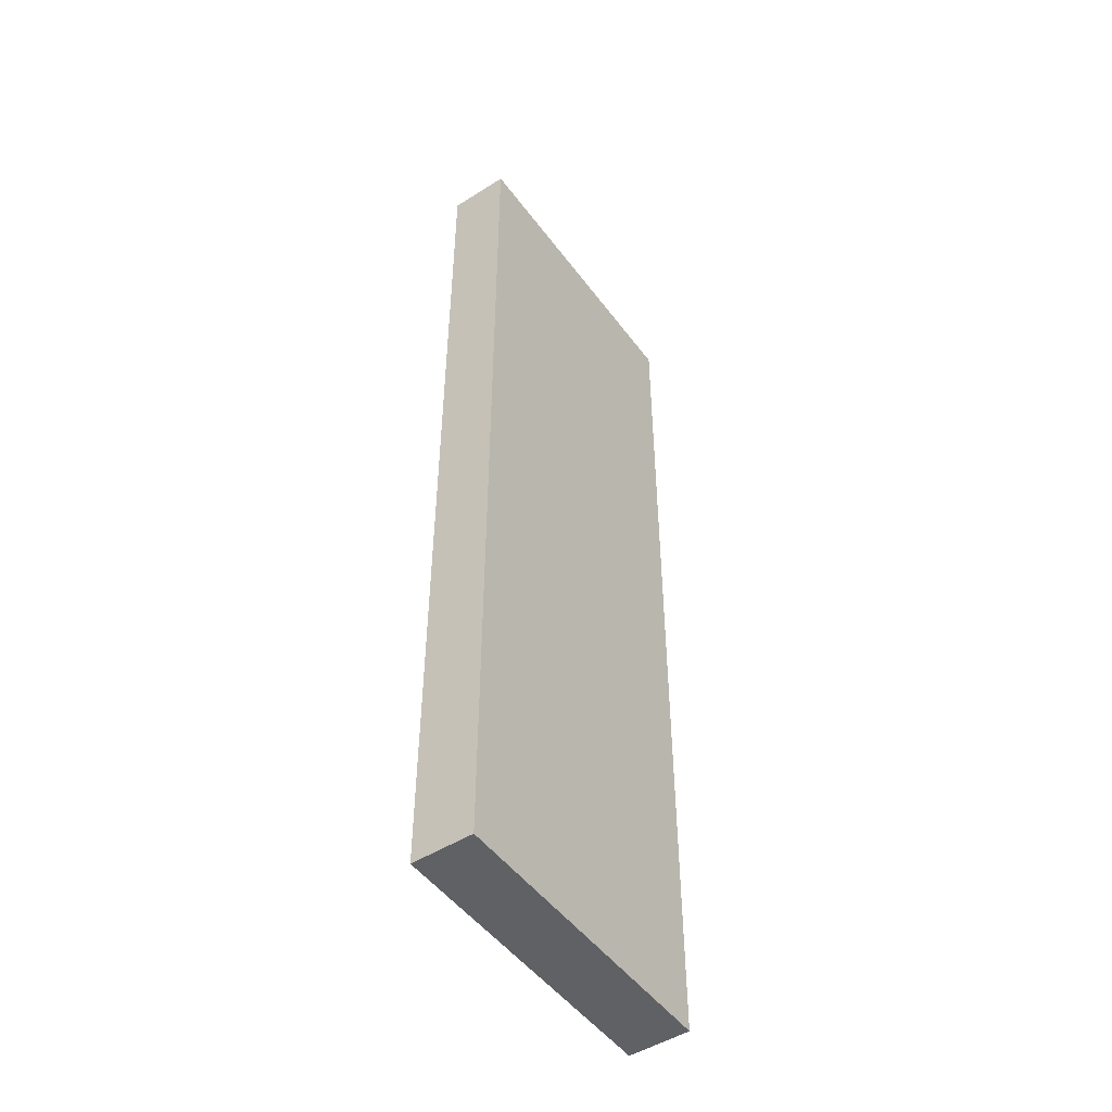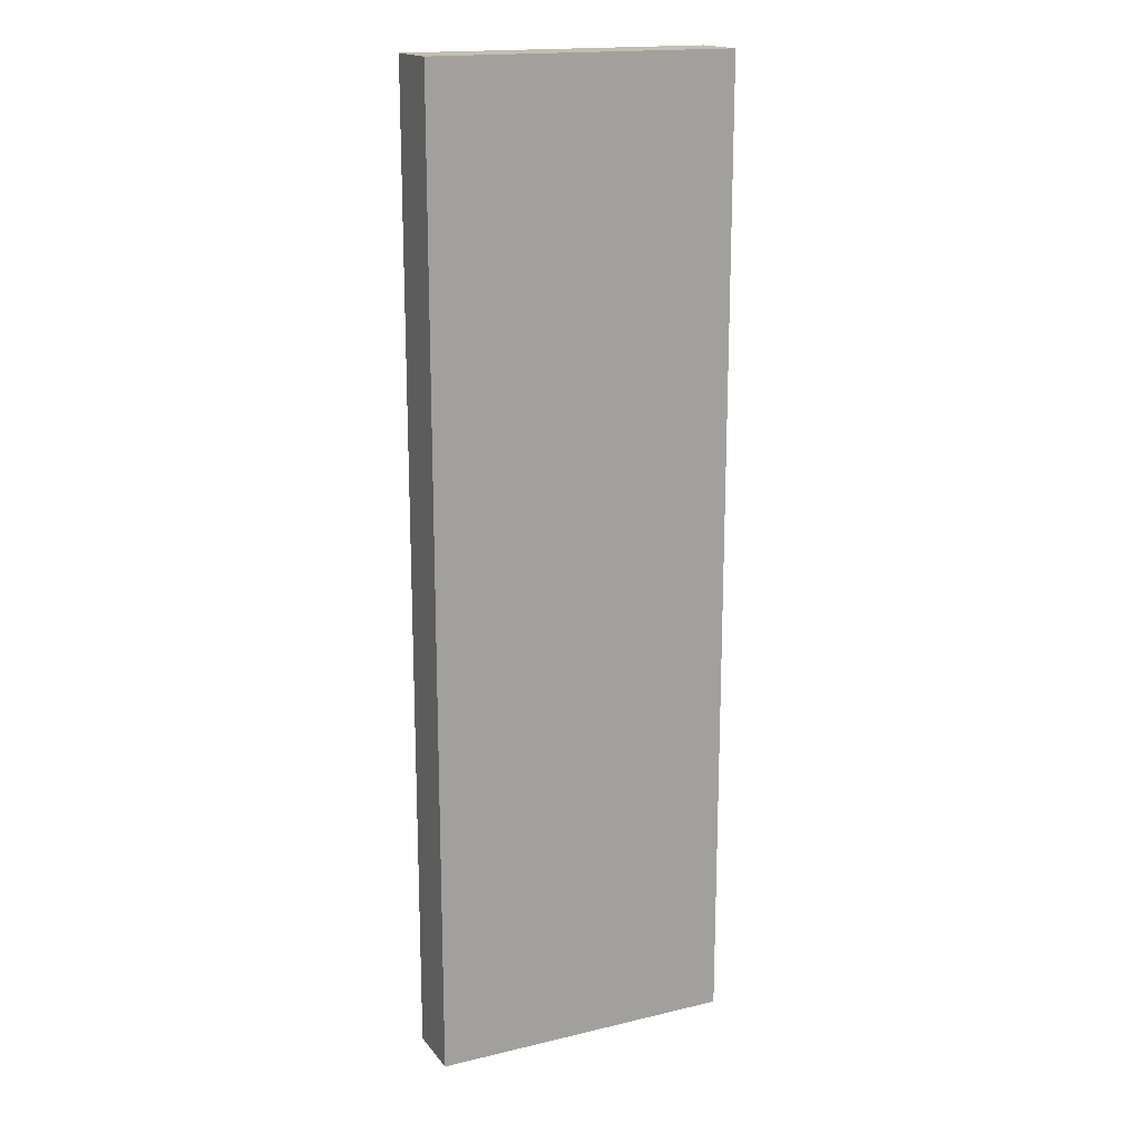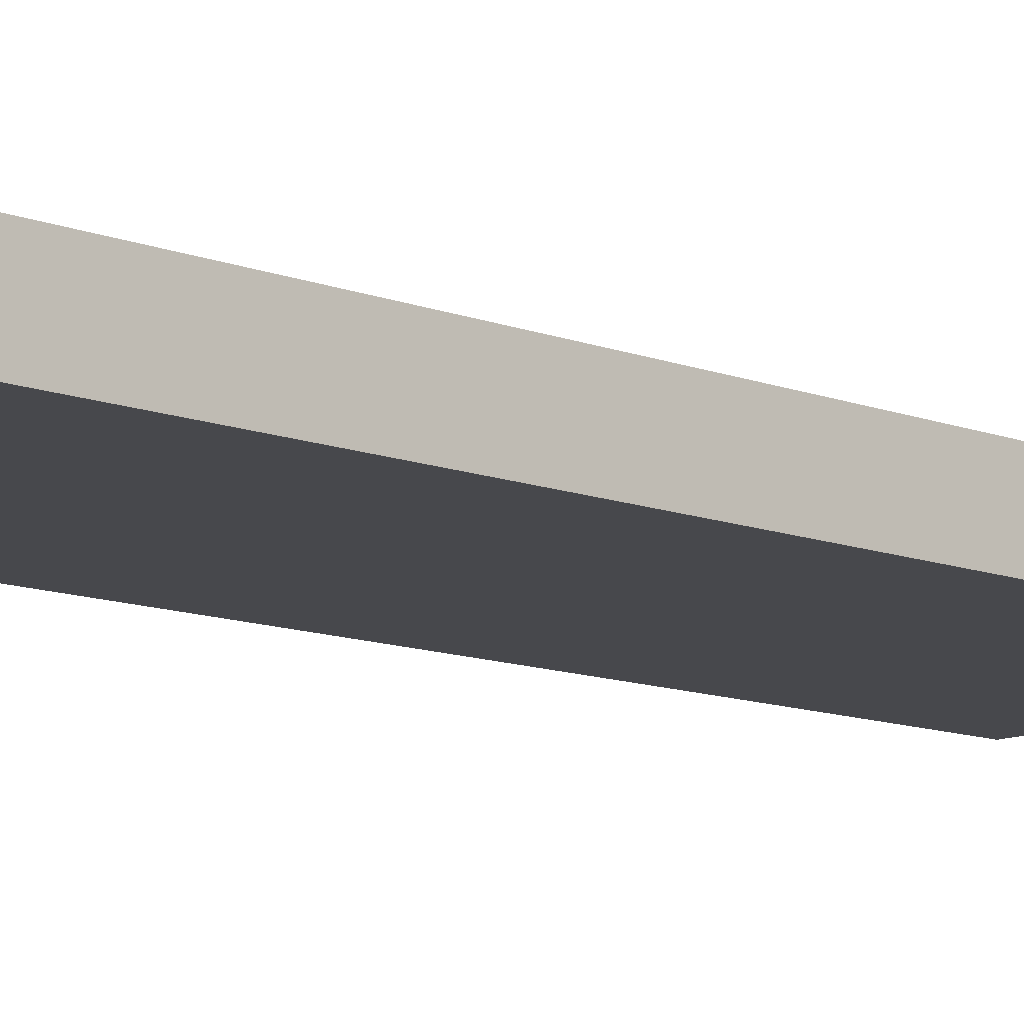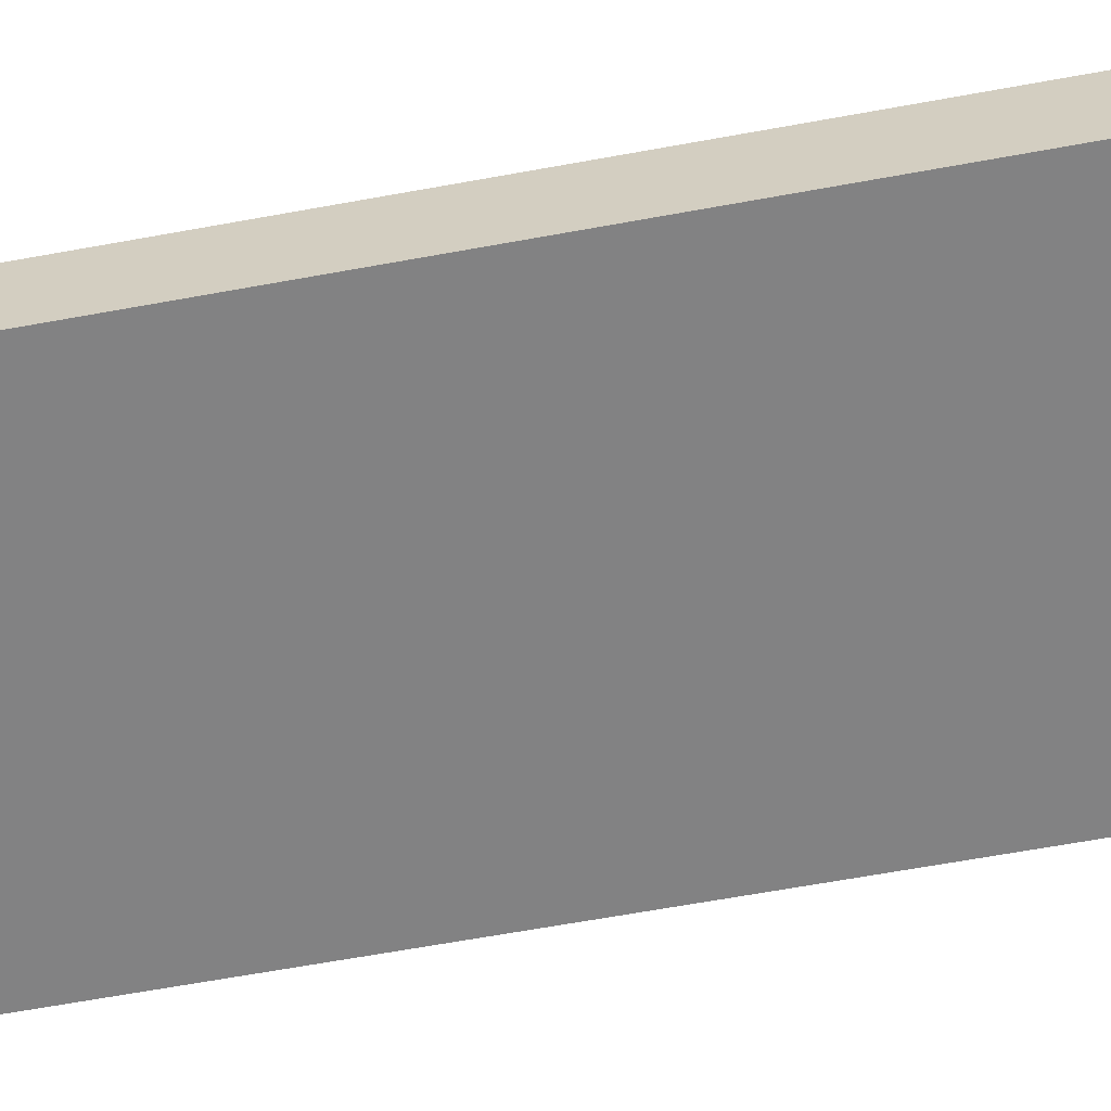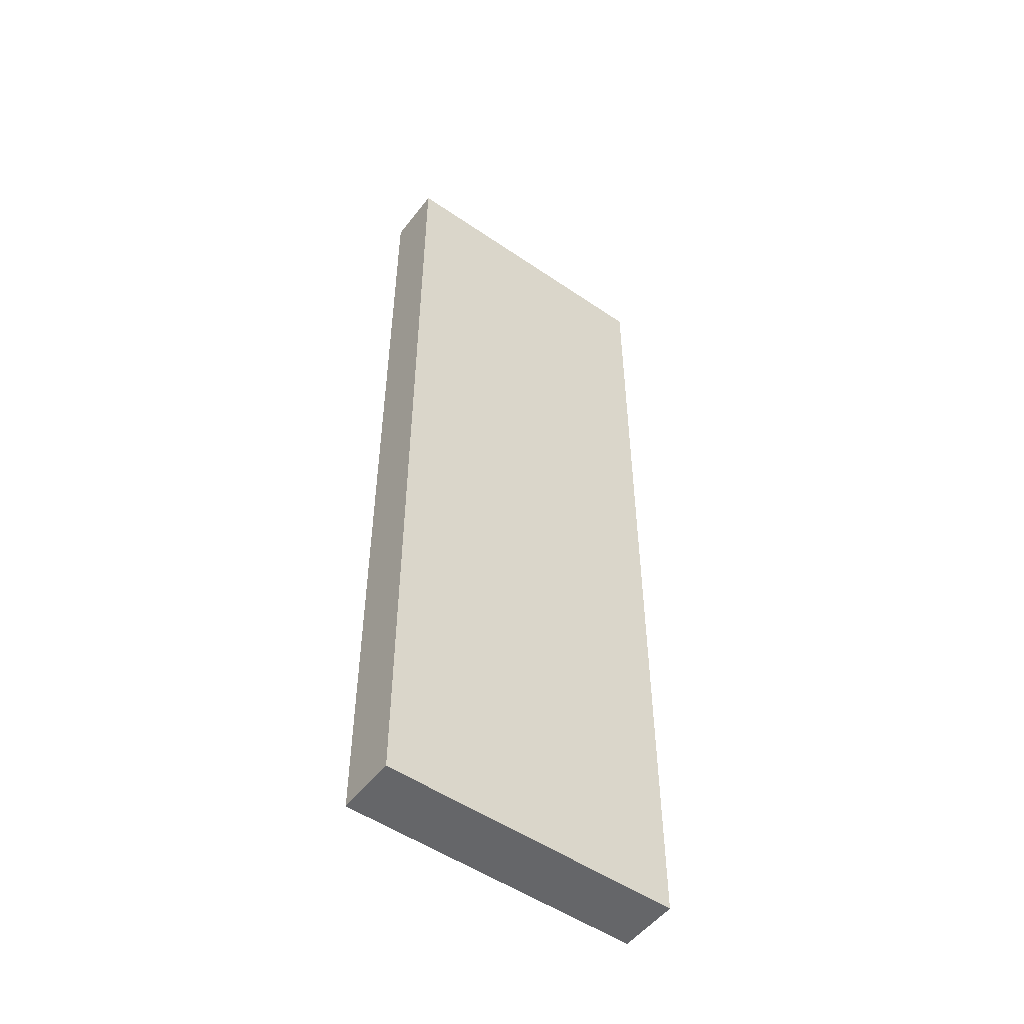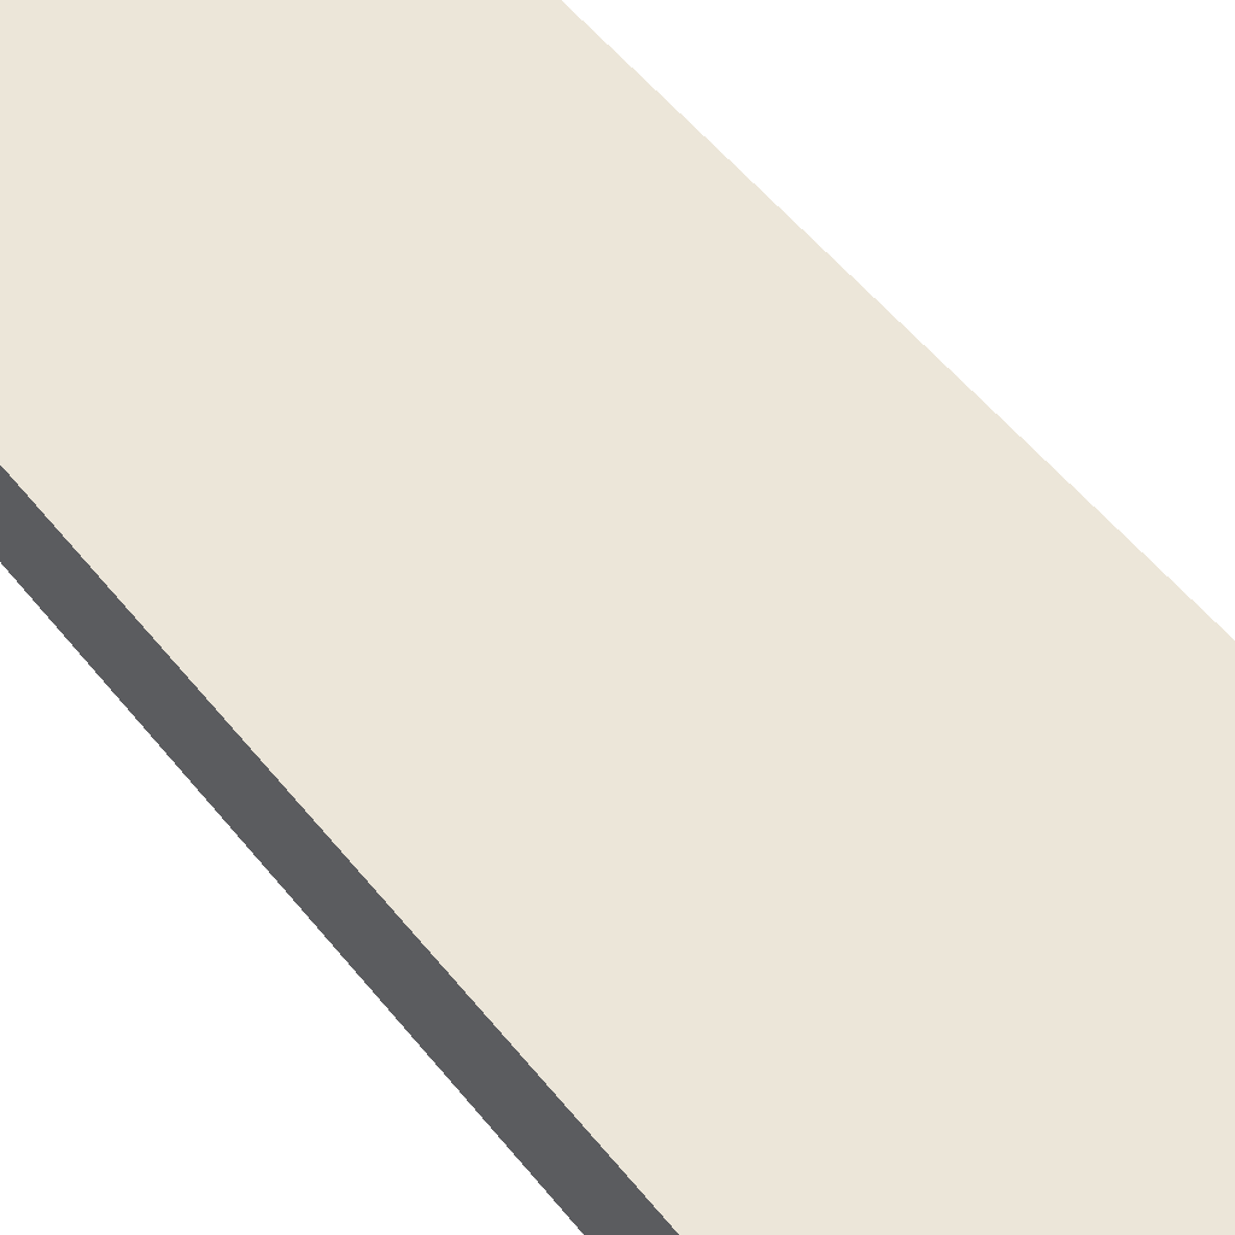
<metadata>
{"format":"obj","ext":"obj","renderer":"f3d","projection":"perspective","resolution":1024,"background":"white","views":[{"elev":-49.2,"azim":125.0,"up":"+Z"},{"elev":17.3,"azim":154.7,"up":"+Z"},{"elev":-11.6,"azim":47.1,"up":"+Y"},{"elev":-60.8,"azim":100.8,"up":"+Y"},{"elev":-51.9,"azim":143.5,"up":"+Z"},{"elev":48.6,"azim":144.3,"up":"+Y"}]}
</metadata>
<code>
v -2.5 0 8
v -2.5 0 -8
v -2.5 1 8
v -2.5 1 -8
v 2.5 0 8
v 2.5 0 -8
v 2.5 1 8
v 2.5 1 -8
v -2.5 0 8
v -2.5 1 8
v 2.5 0 8
v 2.5 1 8
v -2.5 0 -8
v -2.5 1 -8
v 2.5 0 -8
v 2.5 1 -8
v -2.5 0 8
v 2.5 0 8
v -1.5 0 7
v 1.5 0 7
v -1.5 0 6
v -0.5 0 6
v 0.5 0 6
v 1.5 0 6
v -1.5 0 5
v -0.5 0 5
v 0.5 0 5
v 1.5 0 5
v -1.5 0 4
v -0.5 0 4
v 0.5 0 4
v 1.5 0 4
v -1.5 0 3
v -0.5 0 3
v 0.5 0 3
v 1.5 0 3
v -1.5 0 2
v -0.5 0 2
v 0.5 0 2
v 1.5 0 2
v -1.5 0 1
v -0.5 0 1
v 0.5 0 1
v 1.5 0 1
v -1.5 0 -1
v -0.5 0 -1
v 0.5 0 -1
v 1.5 0 -1
v -1.5 0 -2
v -0.5 0 -2
v 0.5 0 -2
v 1.5 0 -2
v -1.5 0 -3
v -0.5 0 -3
v 0.5 0 -3
v 1.5 0 -3
v -1.5 0 -4
v -0.5 0 -4
v 0.5 0 -4
v 1.5 0 -4
v -1.5 0 -5
v -0.5 0 -5
v 0.5 0 -5
v 1.5 0 -5
v -1.5 0 -6
v -0.5 0 -6
v 0.5 0 -6
v 1.5 0 -6
v -1.5 0 -7
v 1.5 0 -7
v -2.5 0 -8
v 2.5 0 -8
v -2.5 1 8
v 2.5 1 8
v -1.5 1 7
v 1.5 1 7
v -1.5 1 6
v -0.5 1 6
v 0.5 1 6
v 1.5 1 6
v -1.5 1 5
v -0.5 1 5
v 0.5 1 5
v 1.5 1 5
v -1.5 1 4
v -0.5 1 4
v 0.5 1 4
v 1.5 1 4
v -1.5 1 3
v -0.5 1 3
v 0.5 1 3
v 1.5 1 3
v -1.5 1 2
v -0.5 1 2
v 0.5 1 2
v 1.5 1 2
v -1.5 1 1
v -0.5 1 1
v 0.5 1 1
v 1.5 1 1
v -1.5 1 -1
v -0.5 1 -1
v 0.5 1 -1
v 1.5 1 -1
v -1.5 1 -2
v -0.5 1 -2
v 0.5 1 -2
v 1.5 1 -2
v -1.5 1 -3
v -0.5 1 -3
v 0.5 1 -3
v 1.5 1 -3
v -1.5 1 -4
v -0.5 1 -4
v 0.5 1 -4
v 1.5 1 -4
v -1.5 1 -5
v -0.5 1 -5
v 0.5 1 -5
v 1.5 1 -5
v -1.5 1 -6
v -0.5 1 -6
v 0.5 1 -6
v 1.5 1 -6
v -1.5 1 -7
v 1.5 1 -7
v -2.5 1 -8
v 2.5 1 -8
f 3 2 1
f 4 2 3
f 5 6 7
f 7 6 8
f 11 10 9
f 12 10 11
f 13 14 15
f 15 14 16
f 19 18 17
f 20 18 19
f 21 19 17
f 21 20 19
f 22 20 21
f 23 20 22
f 24 18 20
f 24 20 23
f 25 21 17
f 25 22 21
f 26 23 22
f 26 22 25
f 27 24 23
f 27 23 26
f 28 18 24
f 28 24 27
f 29 25 17
f 29 27 26
f 29 28 27
f 29 26 25
f 30 28 29
f 31 28 30
f 32 18 28
f 32 28 31
f 33 29 17
f 33 30 29
f 34 31 30
f 34 30 33
f 35 32 31
f 35 31 34
f 36 18 32
f 36 32 35
f 37 33 17
f 37 35 34
f 37 36 35
f 37 34 33
f 38 36 37
f 39 36 38
f 40 18 36
f 40 36 39
f 41 37 17
f 41 38 37
f 42 39 38
f 42 38 41
f 43 40 39
f 43 39 42
f 44 18 40
f 44 40 43
f 45 41 17
f 45 43 42
f 45 44 43
f 45 42 41
f 46 44 45
f 47 44 46
f 48 18 44
f 48 44 47
f 49 45 17
f 49 46 45
f 50 47 46
f 50 46 49
f 51 48 47
f 51 47 50
f 52 18 48
f 52 48 51
f 53 49 17
f 53 51 50
f 53 52 51
f 53 50 49
f 54 52 53
f 55 52 54
f 56 18 52
f 56 52 55
f 57 53 17
f 57 54 53
f 58 55 54
f 58 54 57
f 59 56 55
f 59 55 58
f 60 18 56
f 60 56 59
f 61 57 17
f 61 59 58
f 61 60 59
f 61 58 57
f 62 60 61
f 63 60 62
f 64 18 60
f 64 60 63
f 65 61 17
f 65 62 61
f 66 63 62
f 66 62 65
f 67 64 63
f 67 63 66
f 68 18 64
f 68 64 67
f 69 65 17
f 69 67 66
f 69 68 67
f 69 66 65
f 70 18 68
f 70 68 69
f 71 69 17
f 71 70 69
f 72 18 70
f 72 70 71
f 73 74 75
f 75 74 76
f 73 75 77
f 75 76 77
f 77 76 78
f 78 76 79
f 76 74 80
f 79 76 80
f 73 77 81
f 77 78 81
f 78 79 82
f 81 78 82
f 79 80 83
f 82 79 83
f 80 74 84
f 83 80 84
f 73 81 85
f 82 83 85
f 83 84 85
f 81 82 85
f 85 84 86
f 86 84 87
f 84 74 88
f 87 84 88
f 73 85 89
f 85 86 89
f 86 87 90
f 89 86 90
f 87 88 91
f 90 87 91
f 88 74 92
f 91 88 92
f 73 89 93
f 90 91 93
f 91 92 93
f 89 90 93
f 93 92 94
f 94 92 95
f 92 74 96
f 95 92 96
f 73 93 97
f 93 94 97
f 94 95 98
f 97 94 98
f 95 96 99
f 98 95 99
f 96 74 100
f 99 96 100
f 73 97 101
f 98 99 101
f 99 100 101
f 97 98 101
f 101 100 102
f 102 100 103
f 100 74 104
f 103 100 104
f 73 101 105
f 101 102 105
f 102 103 106
f 105 102 106
f 103 104 107
f 106 103 107
f 104 74 108
f 107 104 108
f 73 105 109
f 106 107 109
f 107 108 109
f 105 106 109
f 109 108 110
f 110 108 111
f 108 74 112
f 111 108 112
f 73 109 113
f 109 110 113
f 110 111 114
f 113 110 114
f 111 112 115
f 114 111 115
f 112 74 116
f 115 112 116
f 73 113 117
f 114 115 117
f 115 116 117
f 113 114 117
f 117 116 118
f 118 116 119
f 116 74 120
f 119 116 120
f 73 117 121
f 117 118 121
f 118 119 122
f 121 118 122
f 119 120 123
f 122 119 123
f 120 74 124
f 123 120 124
f 73 121 125
f 122 123 125
f 123 124 125
f 121 122 125
f 124 74 126
f 125 124 126
f 73 125 127
f 125 126 127
f 126 74 128
f 127 126 128

</code>
